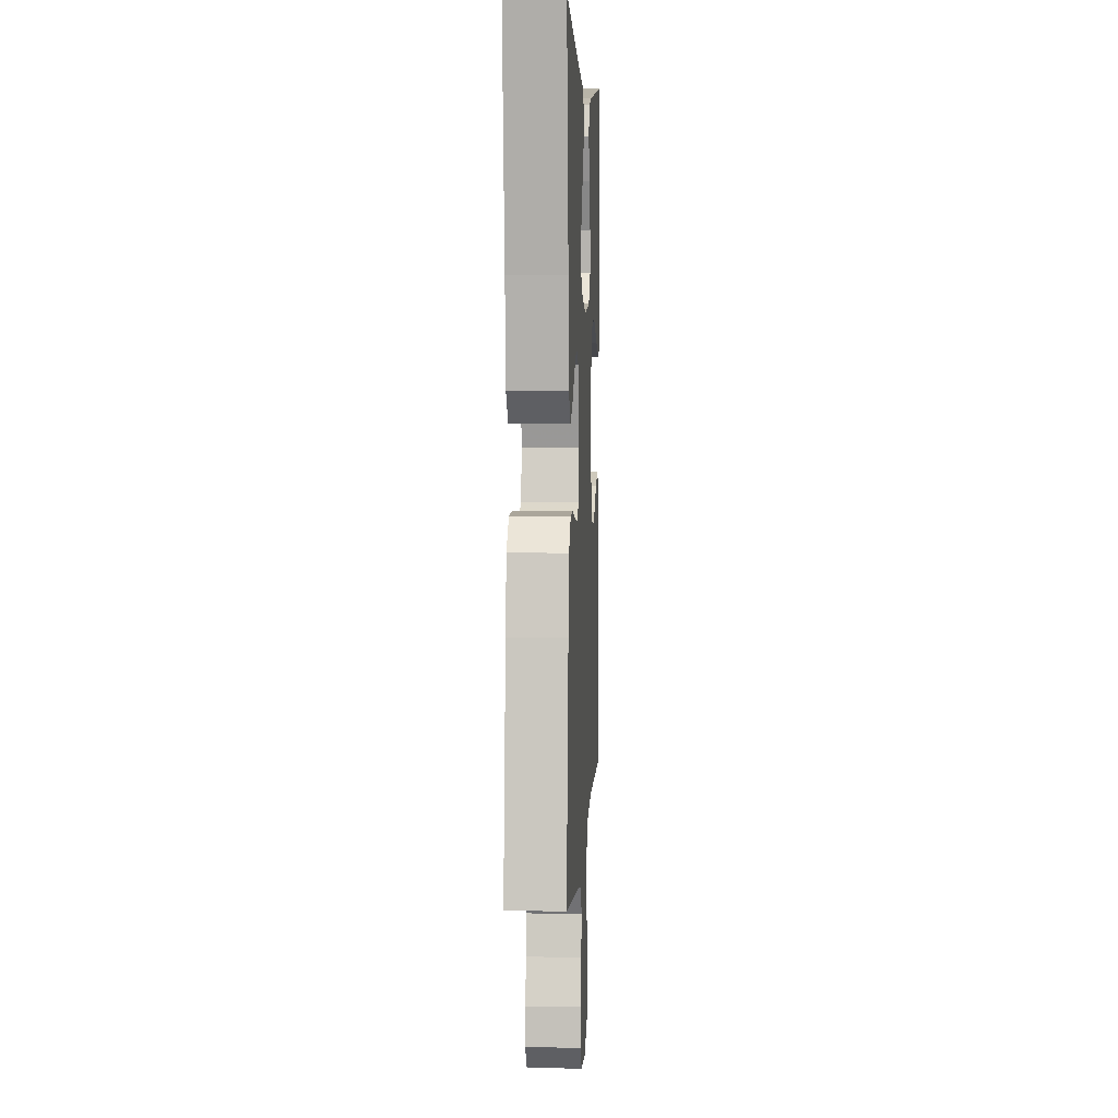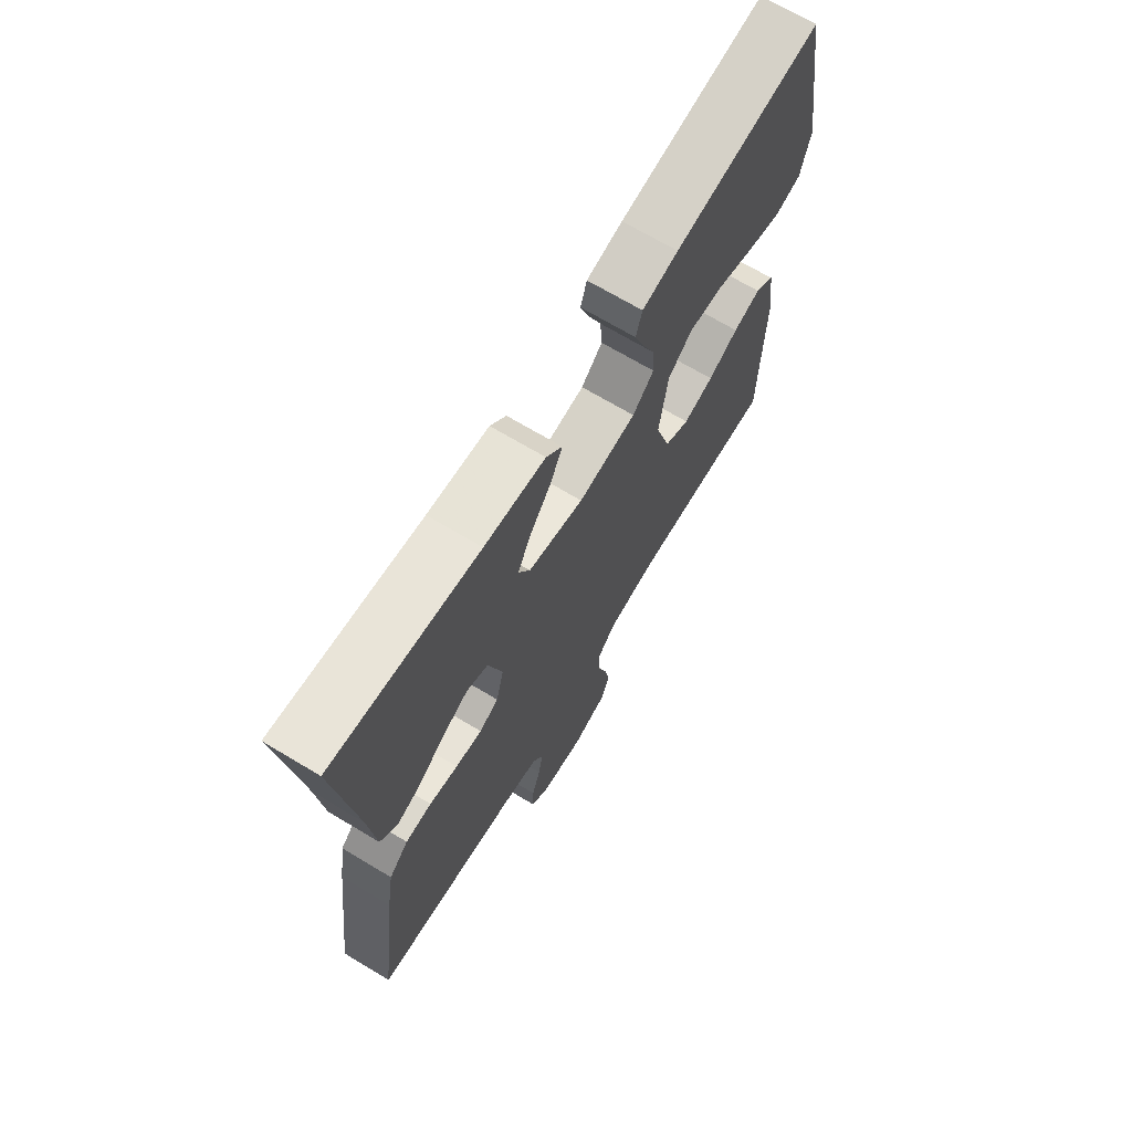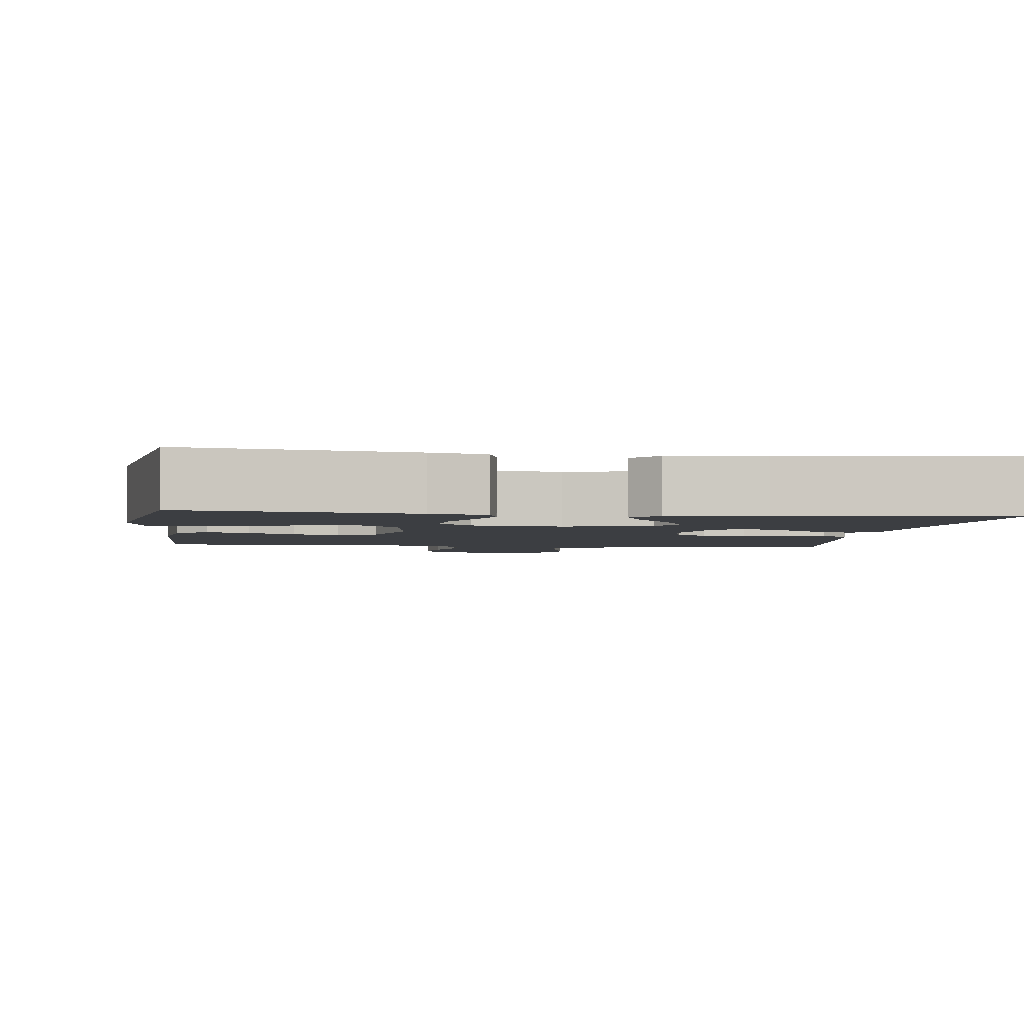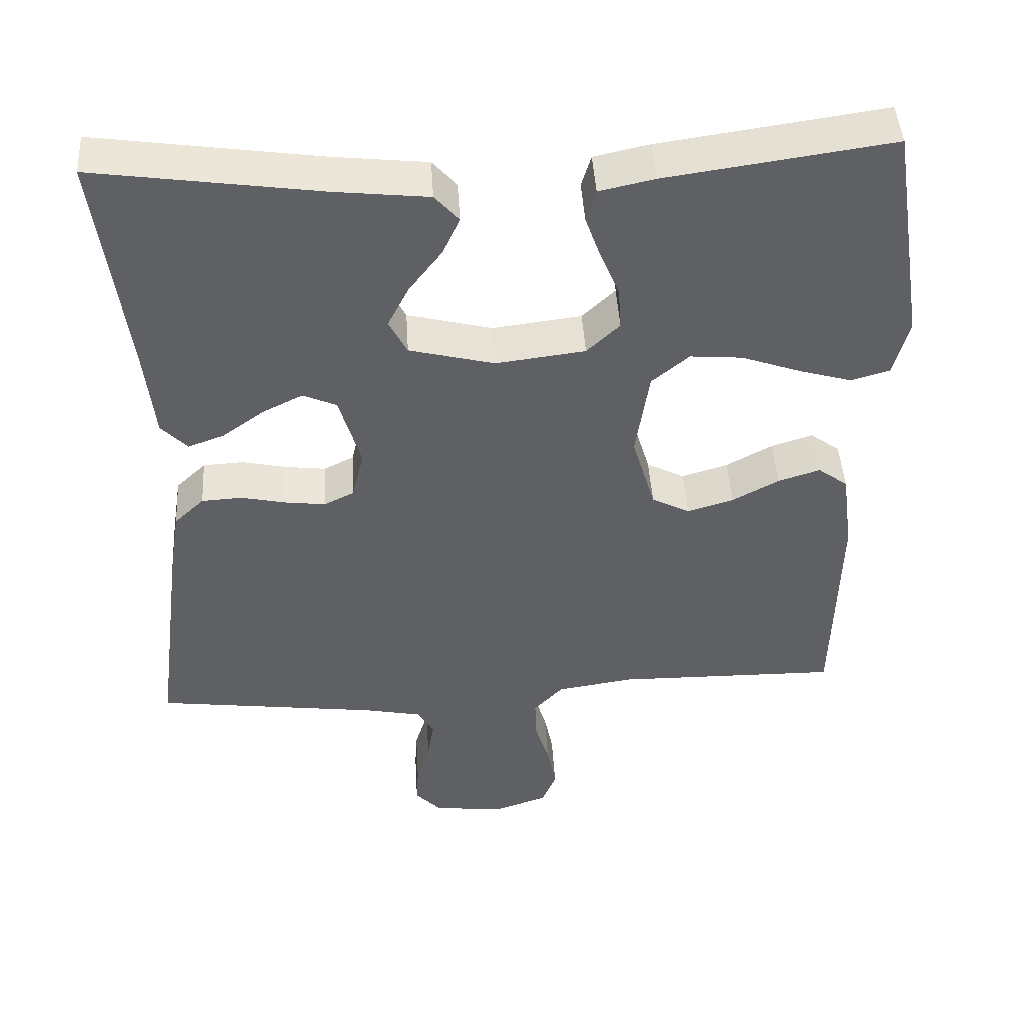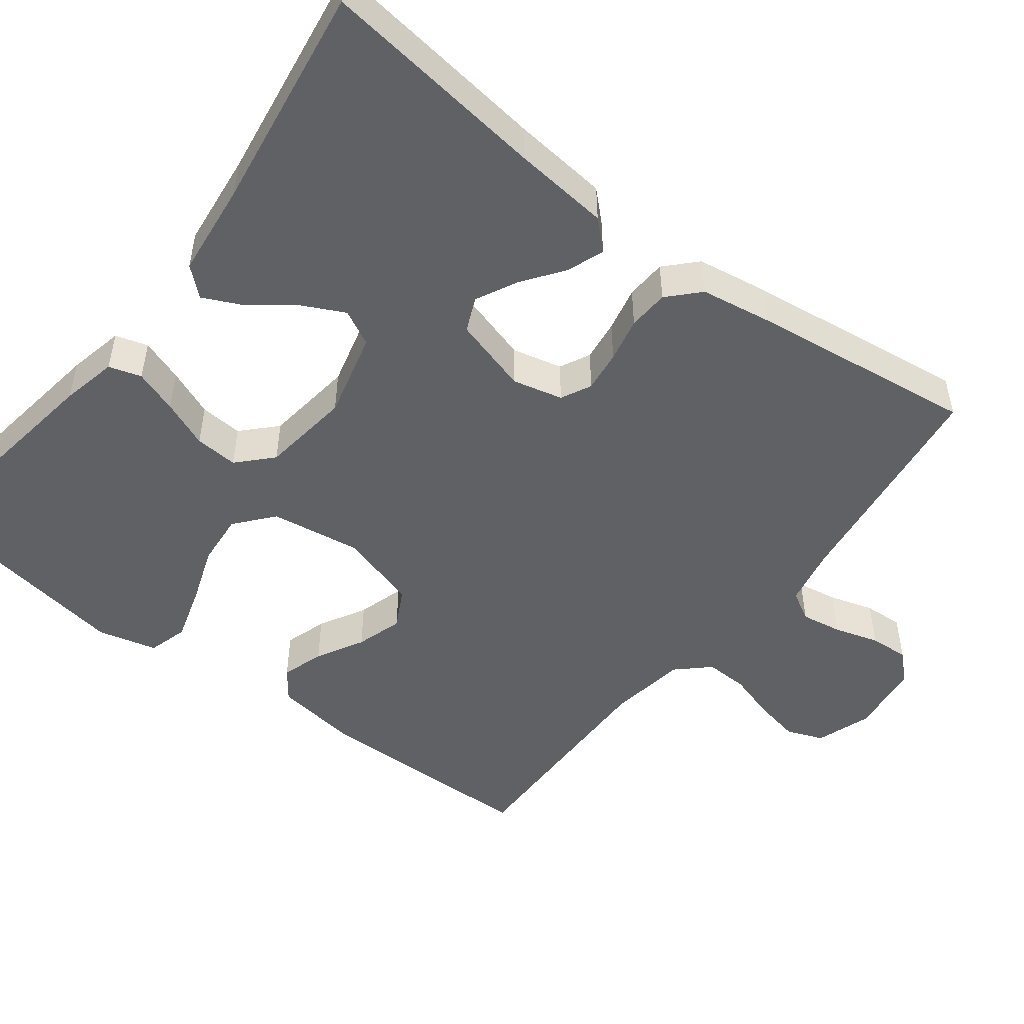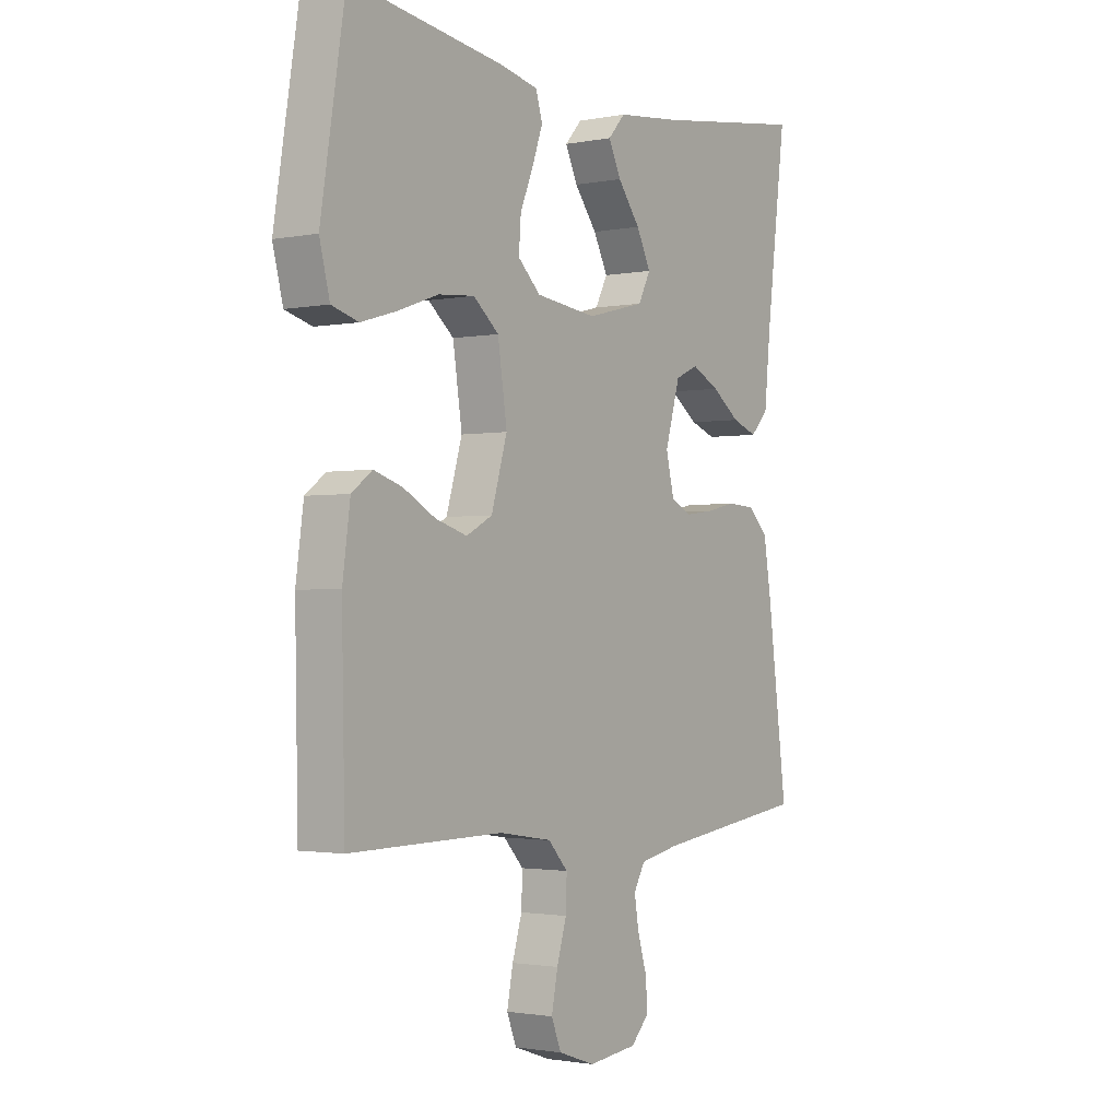
<metadata>
{"format":"obj","ext":"obj","renderer":"f3d","projection":"perspective","resolution":1024,"background":"white","views":[{"elev":4.9,"azim":92.9,"up":"+Z"},{"elev":69.3,"azim":121.0,"up":"+Z"},{"elev":-3.0,"azim":-7.3,"up":"+Y"},{"elev":45.9,"azim":176.5,"up":"+Z"},{"elev":-49.8,"azim":52.5,"up":"+Y"},{"elev":-1.7,"azim":-55.1,"up":"+Z"}]}
</metadata>
<code>
v -0.5 0.07 0.5
v -0.2 0.07 0.457
v -0.126 0.07 0.441
v -0.113 0.07 0.398
v -0.133 0.07 0.341
v -0.159 0.07 0.278
v -0.163 0.07 0.221
v -0.119 0.07 0.179
v 0 0.07 0.164
v 0.114 0.07 0.193
v 0.138 0.07 0.24
v 0.11 0.07 0.296
v 0.066 0.07 0.354
v 0.042 0.07 0.405
v 0.075 0.07 0.442
v 0.2 0.07 0.456
v 0.5 0.07 0.5
v 0.462 0.07 0.2
v 0.449 0.07 0.073
v 0.414 0.07 0.036
v 0.365 0.07 0.054
v 0.31 0.07 0.094
v 0.256 0.07 0.121
v 0.211 0.07 0.101
v 0.182 0.07 0
v 0.198 0.07 -0.066
v 0.238 0.07 -0.086
v 0.293 0.07 -0.079
v 0.352 0.07 -0.066
v 0.406 0.07 -0.069
v 0.446 0.07 -0.107
v 0.461 0.07 -0.2
v 0.5 0.07 -0.5
v 0.2 0.07 -0.54
v 0.123 0.07 -0.556
v 0.101 0.07 -0.595
v 0.11 0.07 -0.649
v 0.128 0.07 -0.708
v 0.131 0.07 -0.76
v 0.096 0.07 -0.797
v 0 0.07 -0.808
v -0.072 0.07 -0.783
v -0.091 0.07 -0.735
v -0.079 0.07 -0.674
v -0.06 0.07 -0.611
v -0.058 0.07 -0.554
v -0.097 0.07 -0.512
v -0.2 0.07 -0.496
v -0.5 0.07 -0.5
v -0.506 0.07 -0.2
v -0.491 0.07 -0.091
v -0.451 0.07 -0.061
v -0.395 0.07 -0.079
v -0.333 0.07 -0.113
v -0.271 0.07 -0.132
v -0.22 0.07 -0.105
v -0.189 0.07 0
v -0.207 0.07 0.12
v -0.257 0.07 0.162
v -0.327 0.07 0.156
v -0.405 0.07 0.128
v -0.476 0.07 0.107
v -0.528 0.07 0.122
v -0.548 0.07 0.2
v -0.5 0 0.5
v -0.2 0 0.457
v -0.126 0 0.441
v -0.113 0 0.398
v -0.133 0 0.341
v -0.159 0 0.278
v -0.163 0 0.221
v -0.119 0 0.179
v 0 0 0.164
v 0.114 0 0.193
v 0.138 0 0.24
v 0.11 0 0.296
v 0.066 0 0.354
v 0.042 0 0.405
v 0.075 0 0.442
v 0.2 0 0.456
v 0.5 0 0.5
v 0.462 0 0.2
v 0.449 0 0.073
v 0.414 0 0.036
v 0.365 0 0.054
v 0.31 0 0.094
v 0.256 0 0.121
v 0.211 0 0.101
v 0.182 0 0
v 0.198 0 -0.066
v 0.238 0 -0.086
v 0.293 0 -0.079
v 0.352 0 -0.066
v 0.406 0 -0.069
v 0.446 0 -0.107
v 0.461 0 -0.2
v 0.5 0 -0.5
v 0.2 0 -0.54
v 0.123 0 -0.556
v 0.101 0 -0.595
v 0.11 0 -0.649
v 0.128 0 -0.708
v 0.131 0 -0.76
v 0.096 0 -0.797
v 0 0 -0.808
v -0.072 0 -0.783
v -0.091 0 -0.735
v -0.079 0 -0.674
v -0.06 0 -0.611
v -0.058 0 -0.554
v -0.097 0 -0.512
v -0.2 0 -0.496
v -0.5 0 -0.5
v -0.506 0 -0.2
v -0.491 0 -0.091
v -0.451 0 -0.061
v -0.395 0 -0.079
v -0.333 0 -0.113
v -0.271 0 -0.132
v -0.22 0 -0.105
v -0.189 0 0
v -0.207 0 0.12
v -0.257 0 0.162
v -0.327 0 0.156
v -0.405 0 0.128
v -0.476 0 0.107
v -0.528 0 0.122
v -0.548 0 0.2
f 4 5 6
f 3 4 6
f 2 3 6
f 1 2 6
f 64 1 6
f 63 64 6
f 62 63 6
f 61 62 6
f 60 61 6
f 59 60 6 7
f 58 59 7 8
f 57 58 8 9
f 56 57 9 10
f 52 53 54
f 51 52 54
f 50 51 54
f 49 50 54
f 48 49 54
f 47 48 54 55
f 46 47 55 56
f 43 44 45
f 42 43 45
f 41 42 45
f 40 41 45
f 39 40 45
f 38 39 45
f 37 38 45
f 36 37 45 46
f 46 56 10
f 36 46 10
f 35 36 10
f 32 33 34
f 31 32 34
f 30 31 34
f 29 30 34
f 28 29 34
f 27 28 34 35
f 20 21 22
f 19 20 22
f 18 19 22
f 18 22 23
f 17 18 23
f 16 17 23
f 15 16 23
f 14 15 23
f 13 14 23
f 12 13 23
f 11 12 23 24
f 26 27 35
f 25 26 35 10
f 10 11 24 25
f 70 69 68
f 70 68 67
f 70 67 66
f 70 66 65
f 70 65 128
f 70 128 127
f 70 127 126
f 70 126 125
f 70 125 124
f 71 70 124 123
f 72 71 123 122
f 73 72 122 121
f 74 73 121 120
f 118 117 116
f 118 116 115
f 118 115 114
f 118 114 113
f 118 113 112
f 119 118 112 111
f 120 119 111 110
f 109 108 107
f 109 107 106
f 109 106 105
f 109 105 104
f 109 104 103
f 109 103 102
f 109 102 101
f 110 109 101 100
f 74 120 110
f 74 110 100
f 74 100 99
f 98 97 96
f 98 96 95
f 98 95 94
f 98 94 93
f 98 93 92
f 99 98 92 91
f 86 85 84
f 86 84 83
f 86 83 82
f 87 86 82
f 87 82 81
f 87 81 80
f 87 80 79
f 87 79 78
f 87 78 77
f 87 77 76
f 88 87 76 75
f 99 91 90
f 74 99 90 89
f 89 88 75 74
f 1 65 66 2
f 2 66 67 3
f 3 67 68 4
f 4 68 69 5
f 5 69 70 6
f 6 70 71 7
f 7 71 72 8
f 8 72 73 9
f 9 73 74 10
f 10 74 75 11
f 11 75 76 12
f 12 76 77 13
f 13 77 78 14
f 14 78 79 15
f 15 79 80 16
f 16 80 81 17
f 17 81 82 18
f 18 82 83 19
f 19 83 84 20
f 20 84 85 21
f 21 85 86 22
f 22 86 87 23
f 23 87 88 24
f 24 88 89 25
f 25 89 90 26
f 26 90 91 27
f 27 91 92 28
f 28 92 93 29
f 29 93 94 30
f 30 94 95 31
f 31 95 96 32
f 32 96 97 33
f 33 97 98 34
f 34 98 99 35
f 35 99 100 36
f 36 100 101 37
f 37 101 102 38
f 38 102 103 39
f 39 103 104 40
f 40 104 105 41
f 41 105 106 42
f 42 106 107 43
f 43 107 108 44
f 44 108 109 45
f 45 109 110 46
f 46 110 111 47
f 47 111 112 48
f 48 112 113 49
f 49 113 114 50
f 50 114 115 51
f 51 115 116 52
f 52 116 117 53
f 53 117 118 54
f 54 118 119 55
f 55 119 120 56
f 56 120 121 57
f 57 121 122 58
f 58 122 123 59
f 59 123 124 60
f 60 124 125 61
f 61 125 126 62
f 62 126 127 63
f 63 127 128 64
f 64 128 65 1

</code>
